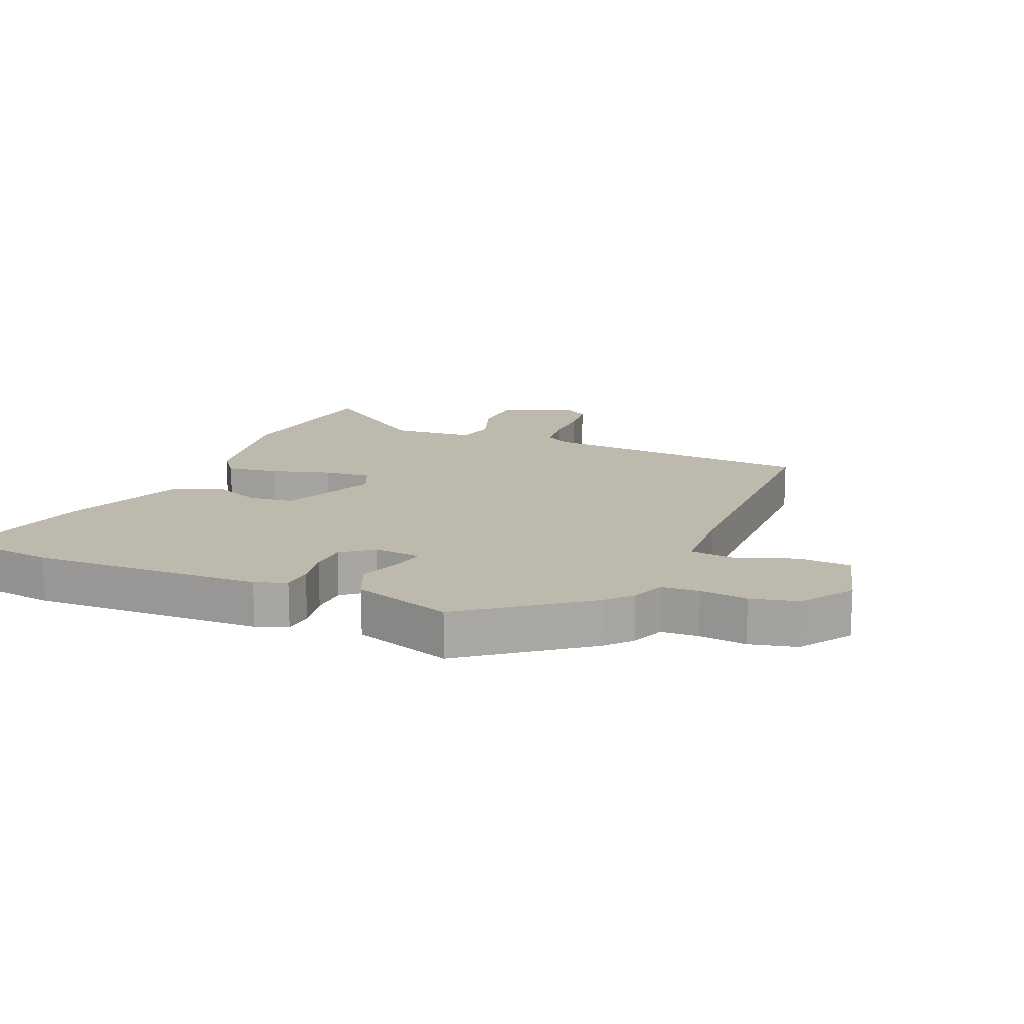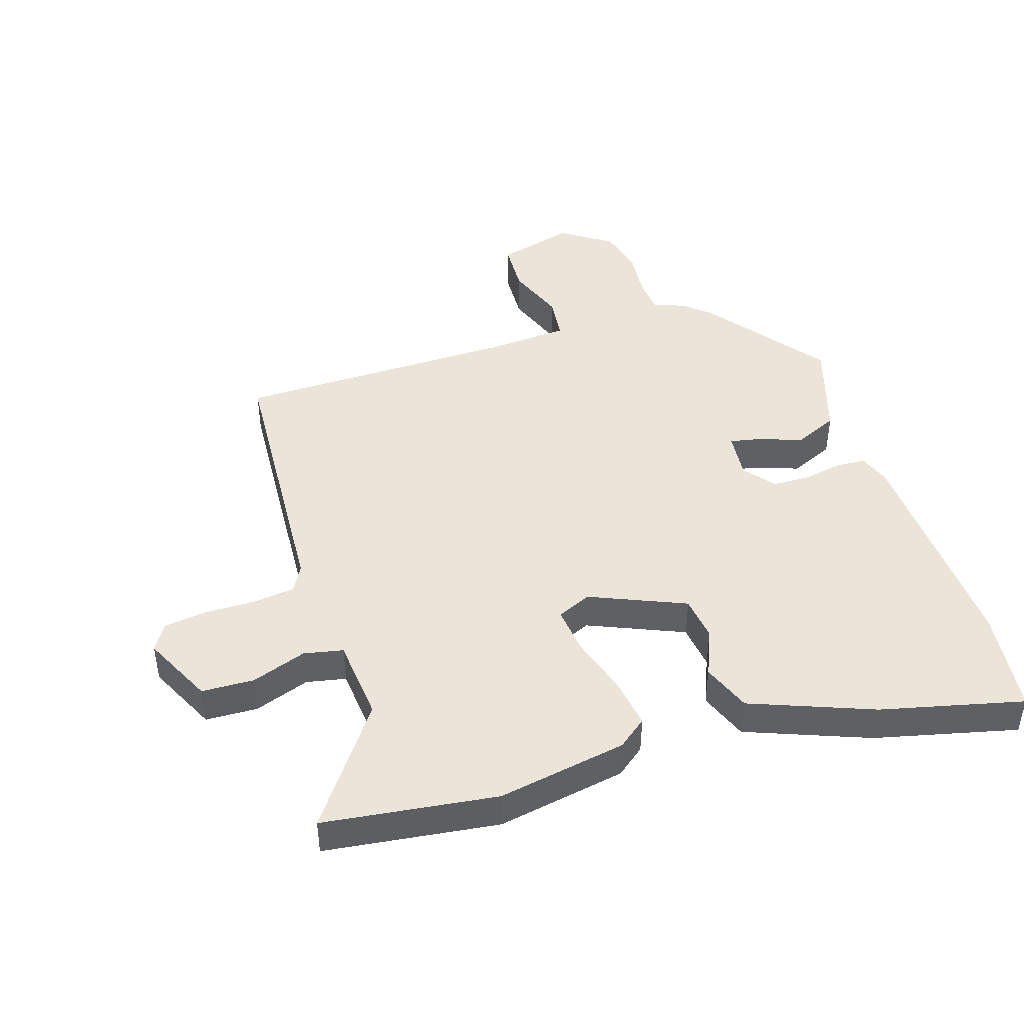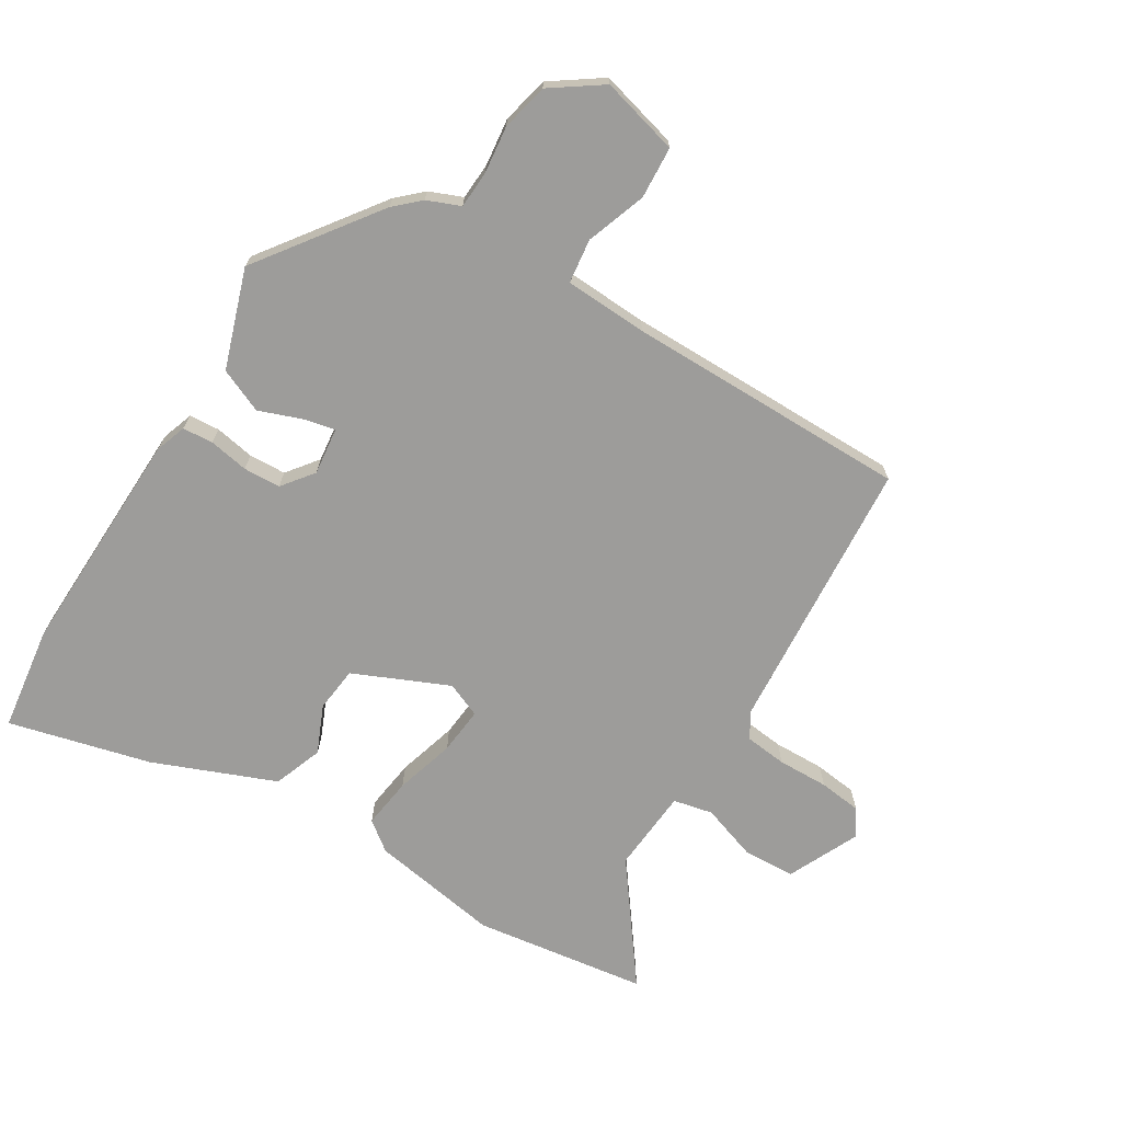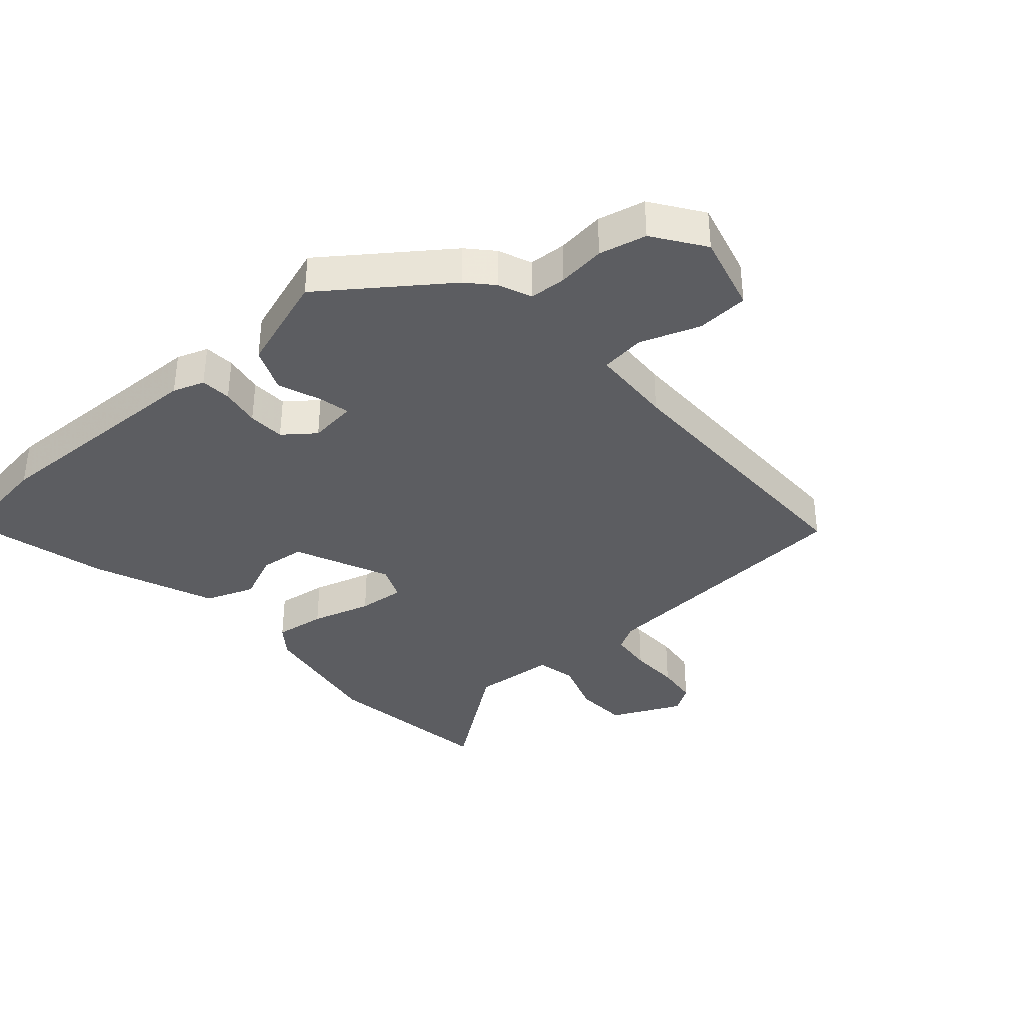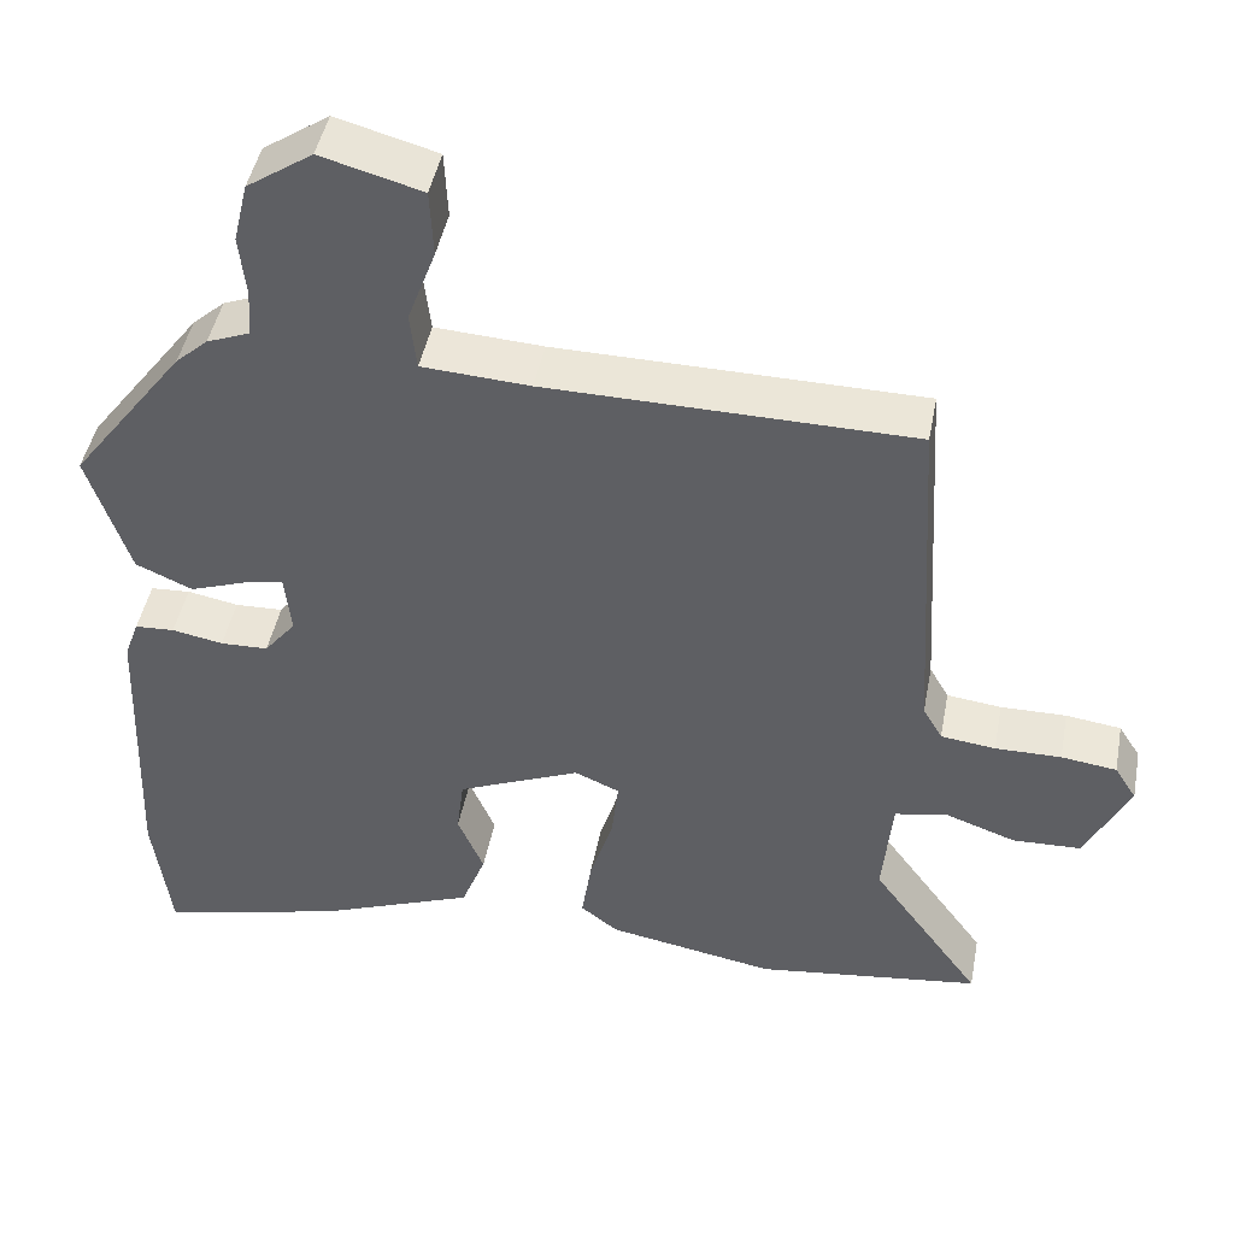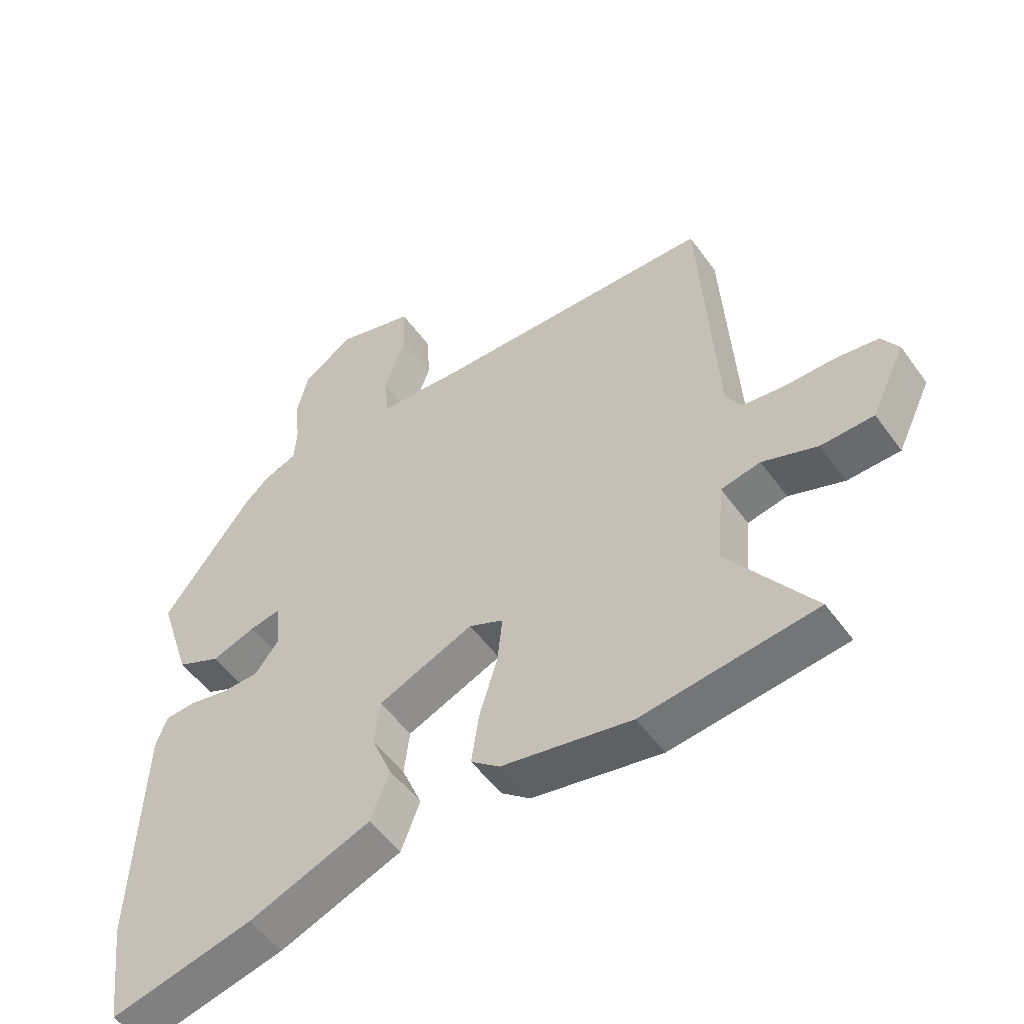
<metadata>
{"format":"obj","ext":"obj","renderer":"f3d","projection":"perspective","resolution":1024,"background":"white","views":[{"elev":15.3,"azim":-67.0,"up":"+Y"},{"elev":44.7,"azim":162.2,"up":"+Y"},{"elev":-70.2,"azim":-30.8,"up":"+Y"},{"elev":-36.5,"azim":-48.0,"up":"+Y"},{"elev":45.7,"azim":10.8,"up":"+Z"},{"elev":-51.8,"azim":34.7,"up":"+Z"}]}
</metadata>
<code>
v 0.629 0.07 -0.483
v 0.352 0.07 -0.519
v 0.145 0.07 -0.482
v 0.099 0.07 -0.446
v 0.111 0.07 -0.365
v 0.14 0.07 -0.27
v 0.148 0.07 -0.195
v 0.093 0.07 -0.171
v -0.059 0.07 -0.236
v -0.068 0.07 -0.308
v -0.036 0.07 -0.384
v -0.066 0.07 -0.462
v -0.261 0.07 -0.538
v -0.488 0.07 -0.593
v -0.509 0.07 -0.426
v -0.494 0.07 -0.061
v -0.476 0.07 -0.011
v -0.427 0.07 -0.008
v -0.364 0.07 -0.02
v -0.305 0.07 -0.018
v -0.266 0.07 0.031
v -0.274 0.07 0.107
v -0.323 0.07 0.097
v -0.393 0.07 0.072
v -0.463 0.07 0.103
v -0.514 0.07 0.261
v -0.372 0.07 0.45
v -0.332 0.07 0.486
v -0.279 0.07 0.507
v -0.275 0.07 0.566
v -0.283 0.07 0.642
v -0.265 0.07 0.717
v -0.184 0.07 0.772
v -0.06 0.07 0.738
v -0.056 0.07 0.655
v -0.091 0.07 0.56
v -0.083 0.07 0.489
v 0.05 0.07 0.481
v 0.5 0.07 0.476
v 0.527 0.07 0.036
v 0.551 0.07 -0.006
v 0.618 0.07 -0.014
v 0.699 0.07 -0.013
v 0.767 0.07 -0.022
v 0.794 0.07 -0.065
v 0.74 0.07 -0.177
v 0.656 0.07 -0.18
v 0.568 0.07 -0.149
v 0.505 0.07 -0.162
v 0.493 0.07 -0.295
v 0.629 0 -0.483
v 0.352 0 -0.519
v 0.145 0 -0.482
v 0.099 0 -0.446
v 0.111 0 -0.365
v 0.14 0 -0.27
v 0.148 0 -0.195
v 0.093 0 -0.171
v -0.059 0 -0.236
v -0.068 0 -0.308
v -0.036 0 -0.384
v -0.066 0 -0.462
v -0.261 0 -0.538
v -0.488 0 -0.593
v -0.509 0 -0.426
v -0.494 0 -0.061
v -0.476 0 -0.011
v -0.427 0 -0.008
v -0.364 0 -0.02
v -0.305 0 -0.018
v -0.266 0 0.031
v -0.274 0 0.107
v -0.323 0 0.097
v -0.393 0 0.072
v -0.463 0 0.103
v -0.514 0 0.261
v -0.372 0 0.45
v -0.332 0 0.486
v -0.279 0 0.507
v -0.275 0 0.566
v -0.283 0 0.642
v -0.265 0 0.717
v -0.184 0 0.772
v -0.06 0 0.738
v -0.056 0 0.655
v -0.091 0 0.56
v -0.083 0 0.489
v 0.05 0 0.481
v 0.5 0 0.476
v 0.527 0 0.036
v 0.551 0 -0.006
v 0.618 0 -0.014
v 0.699 0 -0.013
v 0.767 0 -0.022
v 0.794 0 -0.065
v 0.74 0 -0.177
v 0.656 0 -0.18
v 0.568 0 -0.149
v 0.505 0 -0.162
v 0.493 0 -0.295
f 45 46 47 48
f 45 48 49
f 42 43 44 45
f 41 42 45 49
f 40 41 49
f 38 39 40 49
f 37 38 49 50
f 33 34 35 36
f 33 36 37
f 30 31 32 33
f 29 30 33 37
f 23 24 25 26
f 22 23 26 27
f 16 17 18 19
f 16 19 20
f 15 16 20
f 14 15 20 21
f 10 11 12 13
f 9 10 13 14
f 3 4 5 6
f 3 6 7
f 2 3 7
f 1 2 7
f 50 1 7
f 37 50 7 8
f 29 37 8 9
f 22 27 28 29
f 21 22 29 9
f 9 14 21
f 98 97 96 95
f 99 98 95
f 95 94 93 92
f 99 95 92 91
f 99 91 90
f 99 90 89 88
f 100 99 88 87
f 86 85 84 83
f 87 86 83
f 83 82 81 80
f 87 83 80 79
f 76 75 74 73
f 77 76 73 72
f 69 68 67 66
f 70 69 66
f 70 66 65
f 71 70 65 64
f 63 62 61 60
f 64 63 60 59
f 56 55 54 53
f 57 56 53
f 57 53 52
f 57 52 51
f 57 51 100
f 58 57 100 87
f 59 58 87 79
f 79 78 77 72
f 59 79 72 71
f 71 64 59
f 1 51 52 2
f 2 52 53 3
f 3 53 54 4
f 4 54 55 5
f 5 55 56 6
f 6 56 57 7
f 7 57 58 8
f 8 58 59 9
f 9 59 60 10
f 10 60 61 11
f 11 61 62 12
f 12 62 63 13
f 13 63 64 14
f 14 64 65 15
f 15 65 66 16
f 16 66 67 17
f 17 67 68 18
f 18 68 69 19
f 19 69 70 20
f 20 70 71 21
f 21 71 72 22
f 22 72 73 23
f 23 73 74 24
f 24 74 75 25
f 25 75 76 26
f 26 76 77 27
f 27 77 78 28
f 28 78 79 29
f 29 79 80 30
f 30 80 81 31
f 31 81 82 32
f 32 82 83 33
f 33 83 84 34
f 34 84 85 35
f 35 85 86 36
f 36 86 87 37
f 37 87 88 38
f 38 88 89 39
f 39 89 90 40
f 40 90 91 41
f 41 91 92 42
f 42 92 93 43
f 43 93 94 44
f 44 94 95 45
f 45 95 96 46
f 46 96 97 47
f 47 97 98 48
f 48 98 99 49
f 49 99 100 50
f 50 100 51 1

</code>
